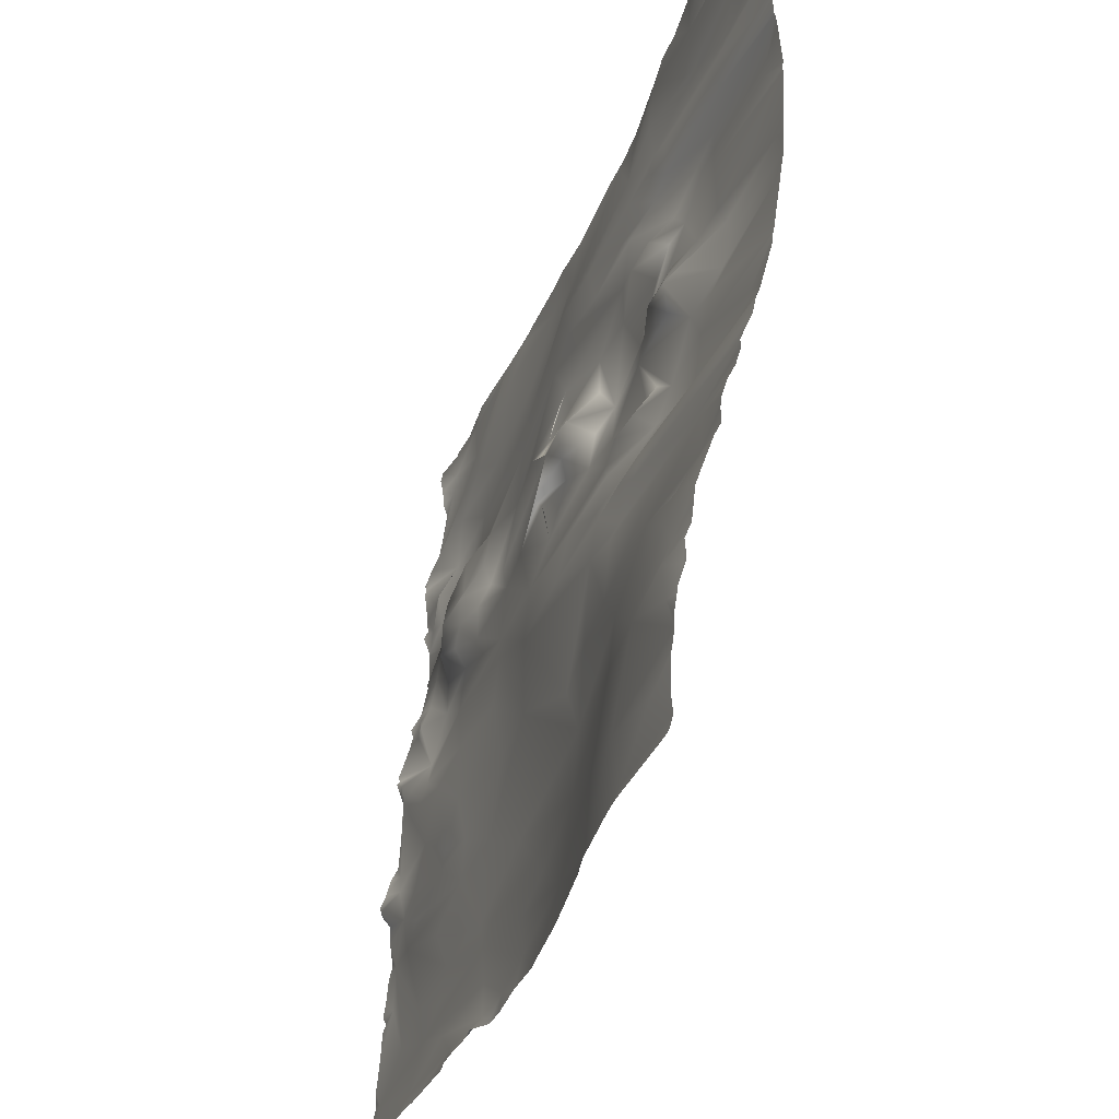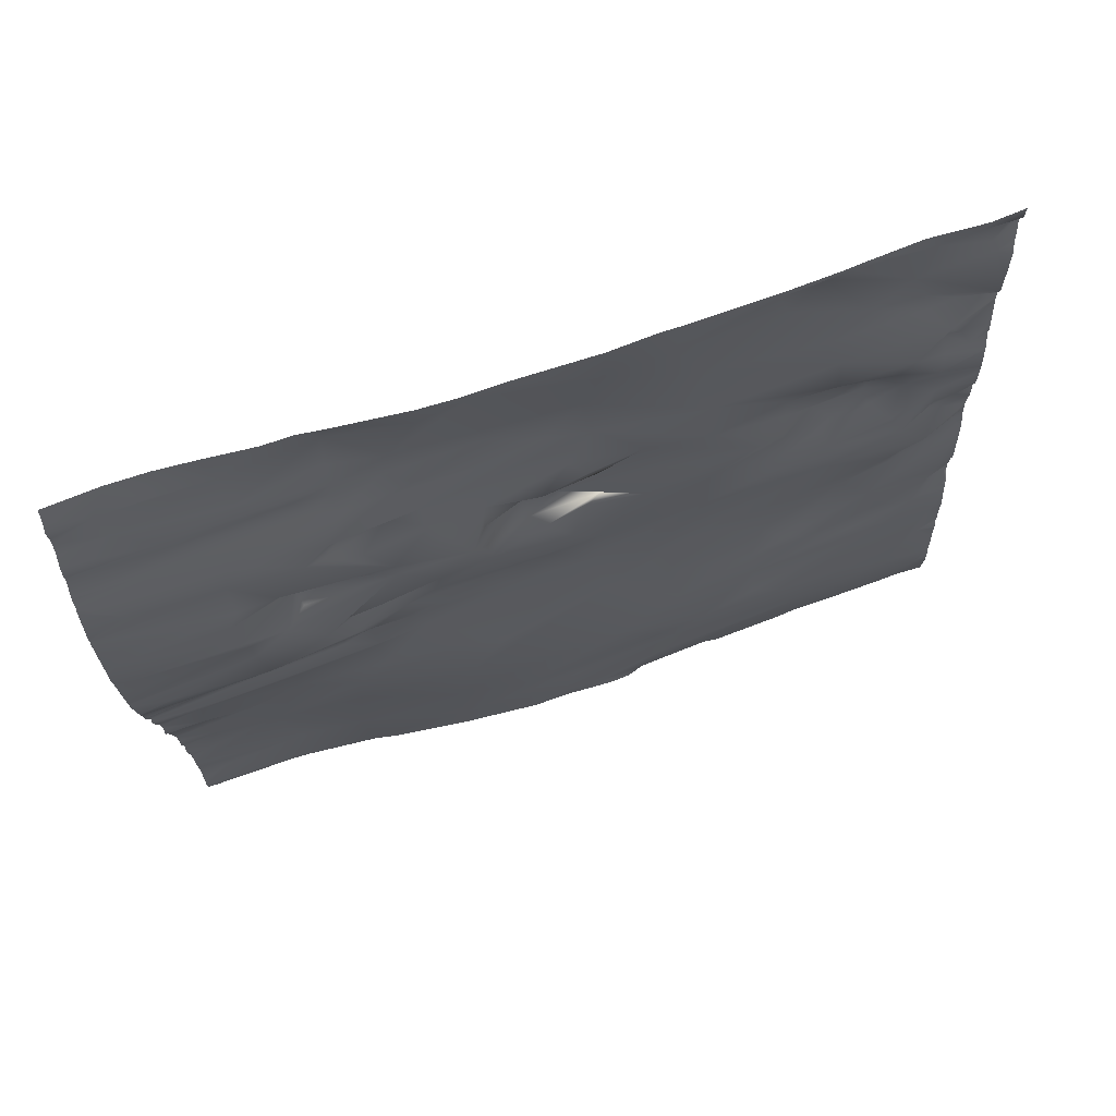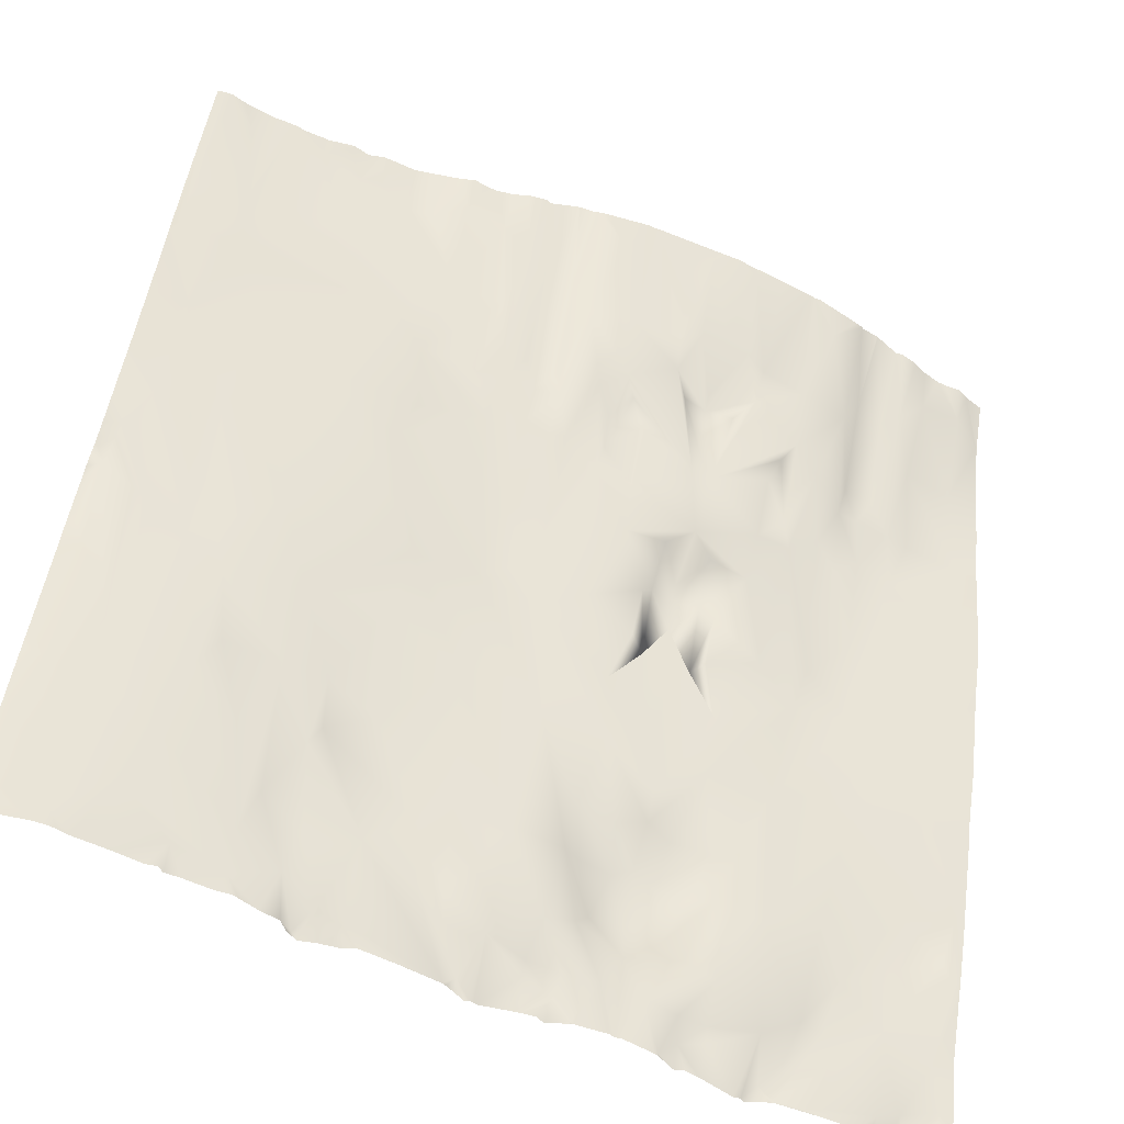
<metadata>
{"format":"obj","ext":"obj","renderer":"f3d","projection":"perspective","resolution":1024,"background":"white","views":[{"elev":55.5,"azim":-84.9,"up":"+Z"},{"elev":-22.2,"azim":91.8,"up":"+Y"},{"elev":-58.9,"azim":-25.2,"up":"+Z"}]}
</metadata>
<code>
o lod_0_938_Cube
v -506.6 4.09 1239
v -508.8 2.346 1244
v -511 1.893 1248
v -504.7 3.843 1241
v -505.1 2.697 1244
v -505.5 0.4469 1249
v -502.2 0.3159 1247
v -501.8 3.378 1244
v -507.3 1.457 1251
v -511 1.61 1252
v -503.4 -1.937 1256
v -508.7 -0.6741 1256
v -505.2 -0.5781 1257
v -508.2 -3.027 1261
v -511 -4.113 1261
v -503.9 -3.388 1261
v -505.5 -6.599 1269
v -511 -5.595 1264
v -498.6 -6.611 1270
v -505 -8.259 1277
v -511 -10.45 1287
v -496.8 -10.01 1282
v -497.8 -1.935 1256
v -508.3 -9.458 1282
v -497.2 1.624 1244
v -508.3 -12.29 1290
v -501.7 3.732 1242
v -508.4 -15.73 1294
v -511 -12.46 1292
v -511 -17.51 1295
v -504.1 -15.4 1294
v -506.9 -12.9 1288
v -506.8 -10.34 1283
v -501.3 -11.68 1285
v -504.5 -10.87 1285
v -499.6 -17.33 1300
v -503.6 -17.7 1300
v -509.8 -19.72 1304
v -503.4 -20.86 1307
v -508.1 -22.46 1314
v -511 -21.66 1315
v -500.3 -18.14 1304
v -506.3 -24.59 1316
v -502.1 -21.87 1310
v -500.8 -23.3 1312
v -500.1 -19.77 1308
v -498 -22.1 1310
v -500.6 -25.71 1321
v -496 -17.68 1304
v -495.3 -25.49 1319
v -494.3 -19.95 1308
v -496 -14.26 1294
v -493.8 -16.76 1301
v -495.5 -11.48 1288
v -491 -13.24 1292
v -490 -10.09 1283
v -491 -17.22 1304
v -495.2 -6.907 1271
v -487.1 -16.86 1303
v -482.8 -10.73 1281
v -491.6 -19.13 1309
v -477.6 -15.49 1294
v -493.7 -20.97 1311
v -487.9 -19.52 1308
v -490.1 -20.53 1312
v -490.1 -24.83 1323
v -487.8 -25.94 1325
v -493.3 -25.75 1324
v -497.9 -29.73 1330
v -505.9 -26.38 1320
v -508.2 -27.23 1321
v -511 -22.62 1317
v -511 -27.81 1323
v -508.3 -31.26 1333
v -484.5 -26.33 1329
v -486.1 -22.76 1318
v -480 -26.4 1330
v -485.1 -18.75 1309
v -480.4 -22.14 1318
v -478.8 -18.75 1308
v -479.7 -16.92 1299
v -481.8 -8.536 1274
v -489.8 -6.775 1271
v -491.8 -2.686 1258
v -483.1 -3.562 1262
v -492.8 1.46 1248
v -489.1 -0.3451 1253
v -477.6 -4.928 1264
v -478.4 -2.601 1259
v -490.2 1.945 1248
v -484.3 0.6099 1249
v -477.2 -2.245 1257
v -493.7 3.553 1244
v -494.5 4.728 1239
v -495.9 5.068 1241
v -490.4 4.477 1239
v -484.3 3.736 1241
v -481.9 3.477 1242
v -479 1.288 1248
v -480.3 5.544 1240
v -477.8 2.454 1243
v -476.7 -24.56 1328
v -479.4 -24.73 1325
v -515.3 4.09 1239
v -513.2 2.346 1244
v -517.3 3.843 1241
v -516.9 2.697 1244
v -516.5 0.4469 1249
v -519.8 0.3159 1247
v -520.2 3.378 1244
v -514.7 1.457 1251
v -518.6 -1.937 1256
v -513.3 -0.6741 1256
v -511 -0.6021 1258
v -516.8 -0.5781 1257
v -513.8 -3.027 1261
v -518.1 -3.388 1261
v -516.5 -6.599 1269
v -523.4 -6.611 1270
v -517 -8.259 1277
v -525.2 -10.01 1282
v -524.2 -1.935 1256
v -513.7 -9.458 1282
v -524.8 1.624 1244
v -513.7 -12.29 1290
v -511 -11.63 1290
v -520.3 3.732 1242
v -513.6 -15.73 1294
v -517.9 -15.4 1294
v -515.1 -12.9 1288
v -515.1 -10.34 1283
v -520.7 -11.68 1285
v -517.5 -10.87 1285
v -522.4 -17.33 1300
v -518.4 -17.7 1300
v -512.2 -19.72 1304
v -511 -20.09 1306
v -518.6 -20.86 1307
v -513.9 -22.46 1314
v -511 -20.35 1311
v -521.7 -18.14 1304
v -515.7 -24.59 1316
v -519.9 -21.87 1310
v -521.2 -23.3 1312
v -521.9 -19.77 1308
v -524 -22.1 1310
v -521.4 -25.71 1321
v -526 -17.68 1304
v -526.7 -25.49 1319
v -527.7 -19.95 1308
v -526 -14.26 1294
v -528.2 -16.76 1301
v -526.5 -11.48 1288
v -531 -13.24 1292
v -532 -10.09 1283
v -531 -17.22 1304
v -526.8 -6.907 1271
v -534.9 -16.86 1303
v -539.2 -10.73 1281
v -530.4 -19.13 1309
v -544.4 -15.49 1294
v -528.3 -20.97 1311
v -534.1 -19.52 1308
v -531.9 -20.53 1312
v -531.9 -24.83 1323
v -534.2 -25.94 1325
v -528.7 -25.75 1324
v -524.1 -29.73 1330
v -516.1 -26.38 1320
v -513.8 -27.23 1321
v -513.7 -31.26 1333
v -537.5 -26.33 1329
v -535.9 -22.76 1318
v -542 -26.4 1330
v -536.9 -18.75 1309
v -541.6 -22.14 1318
v -543.2 -18.75 1308
v -542.3 -16.92 1299
v -547 -19.99 1312
v -550.8 -17.18 1298
v -553 -19.87 1312
v -553.1 -11.69 1280
v -555 -21.8 1323
v -559.5 -17.31 1301
v -564.3 -19.24 1314
v -558.9 -13.8 1288
v -562 -14.74 1291
v -558.8 -9.569 1275
v -567.7 -16.97 1300
v -564.1 -13.08 1286
v -556.9 -8.07 1269
v -561.2 -8.726 1273
v -568.3 -13.59 1286
v -548.9 -8.148 1272
v -540.2 -8.536 1274
v -571 -19.32 1312
v -532.2 -6.775 1271
v -565.2 -20.84 1321
v -530.2 -2.686 1258
v -538.9 -3.562 1262
v -529.2 1.46 1248
v -532.9 -0.3451 1253
v -544.4 -4.928 1264
v -543.6 -2.601 1259
v -531.8 1.945 1248
v -537.7 0.6099 1249
v -544.8 -2.245 1257
v -528.3 3.553 1244
v -527.5 4.728 1239
v -526.1 5.068 1241
v -531.6 4.477 1239
v -537.7 3.736 1241
v -540.1 3.477 1242
v -543 1.288 1248
v -541.7 5.544 1240
v -547.7 0.2909 1251
v -544.2 2.454 1243
v -548.8 2.941 1241
v -549 1.489 1246
v -549 -5.073 1263
v -555.1 -5.226 1263
v -551.8 -2.429 1255
v -556.9 -4.349 1259
v -558.1 -1.181 1251
v -561.3 -3.975 1259
v -563.6 -2.312 1254
v -565.8 -9.388 1274
v -560.4 0.6099 1245
v -570.1 -11.73 1282
v -554.4 2.462 1242
v -570.5 -9.805 1277
v -570.8 -22.02 1324
v -566.6 -5.014 1263
v -566.8 -24.03 1331
v -570 -1.652 1256
v -558.6 -24.57 1332
v -556 -25.74 1334
v -554.1 -23.97 1331
v -551.6 -24.63 1330
v -548.6 -23.88 1329
v -545.3 -24.56 1328
v -542.6 -24.73 1325
v -565.2 2.585 1241
v -569.9 -6.363 1268
v -482.8 -27.87 1334
v -484.7 -28.27 1334
v -486.2 -28.86 1334
v -488.2 -29.23 1334
v -476.6 -24.53 1328
v -476.6 -24.72 1329
v -476.6 -26.97 1334
v -478.7 -27.5 1334
v -480 -27.99 1334
v -481.6 -27.84 1334
v -488.9 -29.08 1334
v -491.9 -29.99 1334
v -508.1 -31.7 1334
v -508.4 -31.7 1334
v -509.4 -31.76 1334
v -512.6 -31.76 1334
v -513.6 -31.7 1334
v -513.9 -31.7 1334
v -505 -31.56 1334
v -517 -31.56 1334
v -530.1 -29.99 1334
v -533.1 -29.08 1334
v -555.8 -25.98 1334
v -556 -25.97 1334
v -533.8 -29.23 1334
v -535.8 -28.86 1334
v -537.3 -28.27 1334
v -539.2 -27.87 1334
v -553.9 -25.7 1334
v -552.2 -26.18 1334
v -550.2 -26.22 1334
v -540.4 -27.84 1334
v -542 -27.99 1334
v -543.3 -27.5 1334
v -547.2 -26.55 1334
v -548.6 -26.23 1334
v -563.9 -25.41 1334
v -562.4 -25.45 1334
v -561.2 -25.34 1334
v -476.6 -22.04 1320
v -476.6 -23.09 1324
v -476.6 -20.62 1314
v -476.6 -17.01 1299
v -476.6 -18.95 1307
v -476.6 -15.75 1295
v -476.6 -14.19 1290
v -476.6 -11.16 1281
v -476.6 -19.48 1310
v -492 -30.02 1334
v -493.9 -30.21 1334
v -494.1 -30.33 1334
v -495 -30.53 1334
v -500.1 -31.34 1334
v -500.9 -31.3 1334
v -501.4 -31.38 1334
v -511 -31.87 1334
v -520.6 -31.38 1334
v -521.1 -31.3 1334
v -521.9 -31.34 1334
v -527 -30.53 1334
v -527.9 -30.33 1334
v -528.1 -30.21 1334
v -530 -30.02 1334
v -476.6 -9.067 1275
v -476.6 -8.302 1273
v -476.6 -5.67 1266
v -476.6 -4.96 1263
v -476.6 -2.664 1258
v -476.6 -1.694 1255
v -476.6 2.196 1244
v -476.6 1.671 1246
v -476.6 2.589 1243
v -476.6 4.024 1239
v -476.7 4.083 1239
v -478.9 4.344 1239
v -476.6 4.042 1239
v -476.6 0.7752 1249
v -479.9 5.314 1239
v -481.1 5.765 1239
v -482.7 5.296 1239
v -483.7 5.137 1239
v -497.1 5.832 1239
v -497.5 5.591 1239
v -498.2 5.729 1239
v -502.1 4.951 1239
v -503.6 4.739 1239
v -504.6 5.101 1239
v -506.5 4.24 1239
v -484.8 4.945 1239
v -486.2 4.363 1239
v -490.4 4.494 1239
v -490.5 4.518 1239
v -494.5 4.78 1239
v -494.8 4.884 1239
v -506.6 4.173 1239
v -490.5 4.526 1239
v -510.4 3.787 1239
v -511 3.921 1239
v -511.6 3.787 1239
v -507 4.111 1239
v -515 4.111 1239
v -523.8 5.729 1239
v -524.5 5.591 1239
v -524.9 5.832 1239
v -506.7 4.2 1239
v -515.3 4.2 1239
v -515.4 4.173 1239
v -515.5 4.24 1239
v -517.4 5.101 1239
v -518.4 4.739 1239
v -519.9 4.951 1239
v -527.2 4.884 1239
v -527.5 4.78 1239
v -542.1 5.314 1239
v -543.1 4.344 1239
v -555.9 3.569 1239
v -558.9 3.444 1239
v -537.2 4.945 1239
v -538.3 5.137 1239
v -539.3 5.296 1239
v -540.9 5.765 1239
v -545.3 4.083 1239
v -549.6 3.685 1239
v -552.7 3.656 1239
v -554.2 3.758 1239
v -554.9 3.316 1239
v -531.5 4.518 1239
v -531.6 4.494 1239
v -535.8 4.363 1239
v -547.3 3.611 1239
v -548 3.492 1239
v -531.5 4.526 1239
v -556.1 -25.95 1334
v -558.6 -25.42 1334
v -559.2 -25.44 1334
v -564.8 -25.34 1334
v -568.6 -25.58 1334
v -570.2 -25.87 1334
v -571.4 -25.73 1334
v -571.9 -25.61 1334
v -571.9 -25.28 1333
v -571.9 -21.87 1324
v -571.9 -21.17 1321
v -571.9 -19.09 1312
v -571.9 -18.79 1310
v -571.9 -16.88 1300
v -571.9 -15.26 1294
v -571.9 -14.74 1291
v -571.9 -11.57 1281
v -571.9 -13.11 1287
v -571.9 -10.63 1279
v -571.9 -8.756 1277
v -571.9 -8.378 1275
v -571.9 -7.164 1272
v -571.9 -6.015 1269
v -571.9 -5.622 1267
v -571.9 -2.484 1259
v -571.9 -1.418 1256
v -571.9 0.2802 1251
v -571.9 2.487 1245
v -564.1 3.247 1239
v -562.8 3.424 1239
v -565 3.213 1239
v -566.3 3.345 1239
v -571.9 4.467 1239
v -571.9 3.53 1242
f 1 339 349
f 1 349 344
f 2 344 341
f 2 342 3
f 331 1 4
f 5 1 2
f 4 1 5
f 6 2 3
f 7 5 2
f 7 2 6
f 8 4 5
f 7 8 5
f 9 6 3
f 9 3 10
f 11 7 6
f 11 6 9
f 9 10 12
f 12 10 114
f 11 9 13
f 13 9 12
f 14 12 114
f 14 114 15
f 16 13 12
f 16 12 14
f 16 11 13
f 17 14 15
f 17 16 14
f 17 15 18
f 16 19 11
f 19 16 17
f 17 18 20
f 20 18 21
f 22 19 17
f 22 17 20
f 23 11 19
f 11 23 7
f 24 20 21
f 23 25 7
f 25 8 7
f 26 24 21
f 26 21 126
f 25 27 8
f 8 27 4
f 28 26 126
f 28 126 29
f 28 29 30
f 31 26 28
f 30 31 28
f 32 24 26
f 31 32 26
f 32 33 24
f 33 20 24
f 31 34 32
f 34 33 32
f 34 20 33
f 22 20 34
f 34 35 33
f 36 34 31
f 36 22 34
f 37 31 30
f 36 31 37
f 37 30 38
f 38 30 137
f 37 38 39
f 38 137 40
f 40 137 140
f 40 140 41
f 42 37 39
f 42 36 37
f 43 40 41
f 43 38 40
f 44 39 38
f 42 39 44
f 45 44 38
f 45 38 43
f 46 42 44
f 45 46 44
f 47 42 46
f 45 47 46
f 47 36 42
f 48 45 43
f 49 36 47
f 47 45 50
f 50 45 48
f 51 49 47
f 51 47 50
f 49 52 36
f 51 53 49
f 53 52 49
f 52 54 36
f 54 22 36
f 53 55 52
f 55 54 52
f 56 22 54
f 55 56 54
f 56 19 22
f 57 55 53
f 57 53 51
f 56 58 19
f 58 23 19
f 59 56 55
f 59 55 57
f 56 60 58
f 61 57 51
f 62 60 56
f 62 56 59
f 63 61 51
f 63 51 50
f 64 57 61
f 64 59 57
f 65 61 63
f 65 64 61
f 66 65 63
f 67 64 65
f 67 65 66
f 66 63 68
f 68 63 50
f 68 256 66
f 68 295 294
f 69 50 48
f 69 298 297
f 48 43 70
f 70 43 71
f 43 41 71
f 71 41 72
f 71 72 73
f 70 71 74
f 71 73 74
f 74 300 259
f 75 76 67
f 76 64 67
f 77 245 254
f 76 78 64
f 78 59 64
f 75 79 76
f 77 79 75
f 80 78 76
f 80 59 78
f 79 80 76
f 80 81 59
f 62 59 81
f 62 290 60
f 308 82 60
f 60 82 83
f 60 83 58
f 58 83 23
f 83 84 23
f 82 85 83
f 83 85 84
f 84 86 23
f 86 25 23
f 85 87 84
f 87 86 84
f 82 88 85
f 85 89 87
f 88 89 85
f 90 86 87
f 89 91 87
f 87 91 90
f 92 89 88
f 92 91 89
f 90 93 86
f 86 93 25
f 90 94 93
f 91 94 90
f 93 95 25
f 93 94 95
f 95 327 25
f 338 95 94
f 25 328 27
f 27 328 329
f 329 4 27
f 94 337 338
f 336 94 96
f 96 340 336
f 96 335 340
f 334 96 97
f 97 96 94
f 91 97 94
f 97 333 334
f 98 97 91
f 97 325 333
f 324 97 98
f 99 98 91
f 92 99 91
f 98 323 324
f 100 322 323
f 101 100 98
f 99 101 98
f 319 100 101
f 102 79 103
f 77 103 79
f 102 103 77
f 77 252 102
f 104 350 351
f 104 345 350
f 105 345 104
f 105 342 343
f 104 353 106
f 107 105 104
f 106 107 104
f 108 3 105
f 109 105 107
f 109 108 105
f 110 107 106
f 109 107 110
f 111 3 108
f 111 10 3
f 112 108 109
f 112 111 108
f 111 113 10
f 113 114 10
f 112 115 111
f 115 113 111
f 116 114 113
f 116 15 114
f 117 113 115
f 117 116 113
f 117 115 112
f 118 15 116
f 118 116 117
f 118 18 15
f 117 112 119
f 119 118 117
f 118 120 18
f 120 21 18
f 121 118 119
f 121 120 118
f 122 119 112
f 112 109 122
f 123 21 120
f 122 109 124
f 124 109 110
f 125 21 123
f 125 126 21
f 124 110 127
f 110 106 127
f 128 126 125
f 128 29 126
f 128 30 29
f 129 128 125
f 30 128 129
f 130 125 123
f 129 125 130
f 130 123 131
f 131 123 120
f 129 130 132
f 132 130 131
f 132 131 120
f 121 132 120
f 132 133 131
f 134 129 132
f 134 132 121
f 135 30 129
f 134 135 129
f 135 136 30
f 136 137 30
f 135 138 136
f 136 139 137
f 139 140 137
f 139 41 140
f 141 138 135
f 141 135 134
f 142 41 139
f 142 139 136
f 143 136 138
f 141 143 138
f 144 136 143
f 144 142 136
f 145 143 141
f 144 143 145
f 146 145 141
f 144 145 146
f 146 141 134
f 147 142 144
f 148 146 134
f 146 149 144
f 149 147 144
f 150 146 148
f 150 149 146
f 148 134 151
f 150 148 152
f 152 148 151
f 151 134 153
f 153 134 121
f 152 151 154
f 154 151 153
f 155 153 121
f 154 153 155
f 155 121 119
f 156 152 154
f 156 150 152
f 155 119 157
f 157 119 122
f 158 154 155
f 158 156 154
f 155 157 159
f 160 150 156
f 161 155 159
f 161 158 155
f 162 150 160
f 162 149 150
f 163 160 156
f 163 156 158
f 164 162 160
f 164 160 163
f 165 162 164
f 166 164 163
f 166 165 164
f 165 167 162
f 167 149 162
f 265 167 165
f 167 305 149
f 168 147 149
f 168 302 147
f 147 169 142
f 169 170 142
f 142 170 41
f 170 72 41
f 170 73 72
f 169 171 170
f 170 171 73
f 171 300 73
f 172 166 173
f 173 166 163
f 174 272 172
f 173 163 175
f 175 163 158
f 172 173 176
f 174 172 176
f 177 173 175
f 177 175 158
f 176 173 177
f 177 158 178
f 161 178 158
f 179 177 178
f 179 176 177
f 180 178 161
f 179 178 180
f 161 159 180
f 181 179 180
f 180 159 182
f 183 179 181
f 183 176 179
f 184 181 180
f 184 180 182
f 185 181 184
f 185 183 181
f 184 182 186
f 184 186 187
f 186 182 188
f 187 186 188
f 189 184 187
f 189 185 184
f 187 188 190
f 189 187 190
f 182 191 188
f 190 188 192
f 192 188 191
f 189 190 193
f 190 192 193
f 191 182 194
f 182 159 194
f 159 195 194
f 196 185 189
f 159 197 195
f 159 157 197
f 157 122 197
f 196 198 185
f 198 183 185
f 197 122 199
f 195 197 200
f 197 199 200
f 199 122 201
f 201 122 124
f 200 199 202
f 202 199 201
f 195 200 203
f 194 195 203
f 200 202 204
f 203 200 204
f 205 202 201
f 204 202 206
f 202 205 206
f 207 203 204
f 207 204 206
f 205 201 208
f 201 124 208
f 205 208 209
f 206 205 209
f 208 124 210
f 208 210 209
f 210 347 348
f 210 356 209
f 124 346 347
f 127 355 346
f 106 355 127
f 209 356 357
f 209 371 211
f 211 371 376
f 211 376 372
f 211 373 212
f 212 209 211
f 206 209 212
f 212 373 362
f 213 206 212
f 212 362 363
f 212 364 213
f 214 206 213
f 207 206 214
f 213 365 215
f 216 207 214
f 215 365 358
f 217 213 215
f 214 213 217
f 215 359 217
f 216 214 217
f 217 366 218
f 218 366 374
f 219 216 217
f 219 217 218
f 220 207 216
f 220 216 219
f 220 203 207
f 194 203 220
f 191 194 220
f 191 220 221
f 221 220 222
f 222 220 219
f 191 221 223
f 221 222 223
f 223 222 219
f 192 191 223
f 224 223 219
f 224 219 218
f 192 223 225
f 225 223 224
f 192 225 226
f 226 225 224
f 227 192 226
f 193 192 227
f 224 228 226
f 224 218 228
f 229 193 227
f 228 218 230
f 229 227 231
f 232 198 196
f 231 227 233
f 233 227 226
f 232 234 198
f 233 226 235
f 234 281 198
f 198 282 183
f 236 237 238
f 183 236 238
f 237 273 238
f 238 239 183
f 239 240 183
f 240 176 183
f 239 280 240
f 240 241 176
f 241 242 176
f 174 176 242
f 241 174 242
f 278 174 241
f 243 410 404
f 235 226 243
f 226 228 243
f 244 401 400
f 244 233 235
f 231 233 244
f 218 374 375
f 218 368 230
f 230 368 369
f 230 370 360
f 230 361 228
f 228 406 243
f 304 303 168
f 406 405 243
f 310 311 88
f 268 267 237
f 381 380 234
f 283 379 236
f 351 352 104
f 277 276 174
f 279 278 241
f 291 308 60
f 378 237 236
f 307 306 167
f 282 236 183
f 255 67 66
f 295 69 296
f 379 378 236
f 387 386 232
f 279 240 280
f 288 287 81
f 250 249 102
f 315 314 101
f 375 367 218
f 299 48 70
f 272 271 172
f 314 316 101
f 369 370 230
f 289 81 287
f 285 102 249
f 400 399 244
f 297 296 69
f 394 193 229
f 317 320 318
f 301 147 302
f 395 229 231
f 256 255 66
f 396 395 231
f 391 189 193
f 294 293 68
f 246 245 75
f 398 231 244
f 330 331 4
f 377 268 237
f 315 99 321
f 313 99 92
f 290 291 60
f 393 394 229
f 262 261 171
f 247 75 67
f 257 263 74
f 274 238 273
f 407 408 243
f 258 257 74
f 305 168 149
f 385 382 232
f 397 396 231
f 319 316 318
f 399 398 244
f 266 265 165
f 266 166 269
f 332 339 1
f 389 388 196
f 402 401 235
f 274 275 239
f 387 196 388
f 353 354 106
f 286 80 79
f 310 82 309
f 403 402 235
f 263 70 74
f 254 253 77
f 392 391 193
f 248 247 67
f 405 407 243
f 252 250 102
f 264 262 171
f 312 88 311
f 403 243 404
f 285 284 79
f 389 189 390
f 264 169 301
f 385 384 383
f 382 234 232
f 288 80 292
f 312 313 92
f 284 286 79
f 270 269 166
f 259 258 74
f 270 172 271
f 408 410 243
f 261 260 171
f 2 1 344
f 2 341 342
f 331 332 1
f 68 293 256
f 68 50 295
f 69 48 298
f 74 73 300
f 77 75 245
f 62 289 290
f 308 309 82
f 95 326 327
f 338 326 95
f 25 327 328
f 329 330 4
f 336 337 94
f 334 335 96
f 324 325 97
f 98 100 323
f 319 322 100
f 77 253 252
f 105 343 345
f 105 3 342
f 104 352 353
f 265 307 167
f 167 306 305
f 168 303 302
f 171 260 300
f 174 276 272
f 210 124 347
f 210 348 356
f 124 127 346
f 106 354 355
f 209 357 371
f 211 372 373
f 212 363 364
f 213 364 365
f 215 358 359
f 217 359 366
f 234 380 281
f 198 281 282
f 237 267 273
f 239 275 280
f 278 277 174
f 244 235 401
f 218 367 368
f 230 360 361
f 228 361 406
f 378 377 237
f 282 283 236
f 255 248 67
f 295 50 69
f 279 241 240
f 299 298 48
f 289 62 81
f 285 79 102
f 394 392 193
f 301 169 147
f 395 393 229
f 391 390 189
f 398 397 231
f 315 101 99
f 313 321 99
f 247 246 75
f 274 239 238
f 305 304 168
f 232 386 385
f 385 383 382
f 101 316 319
f 316 317 318
f 266 165 166
f 387 232 196
f 286 292 80
f 310 88 82
f 263 299 70
f 252 251 250
f 312 92 88
f 403 235 243
f 389 196 189
f 264 171 169
f 382 381 234
f 288 81 80
f 270 166 172
f 408 409 410

</code>
